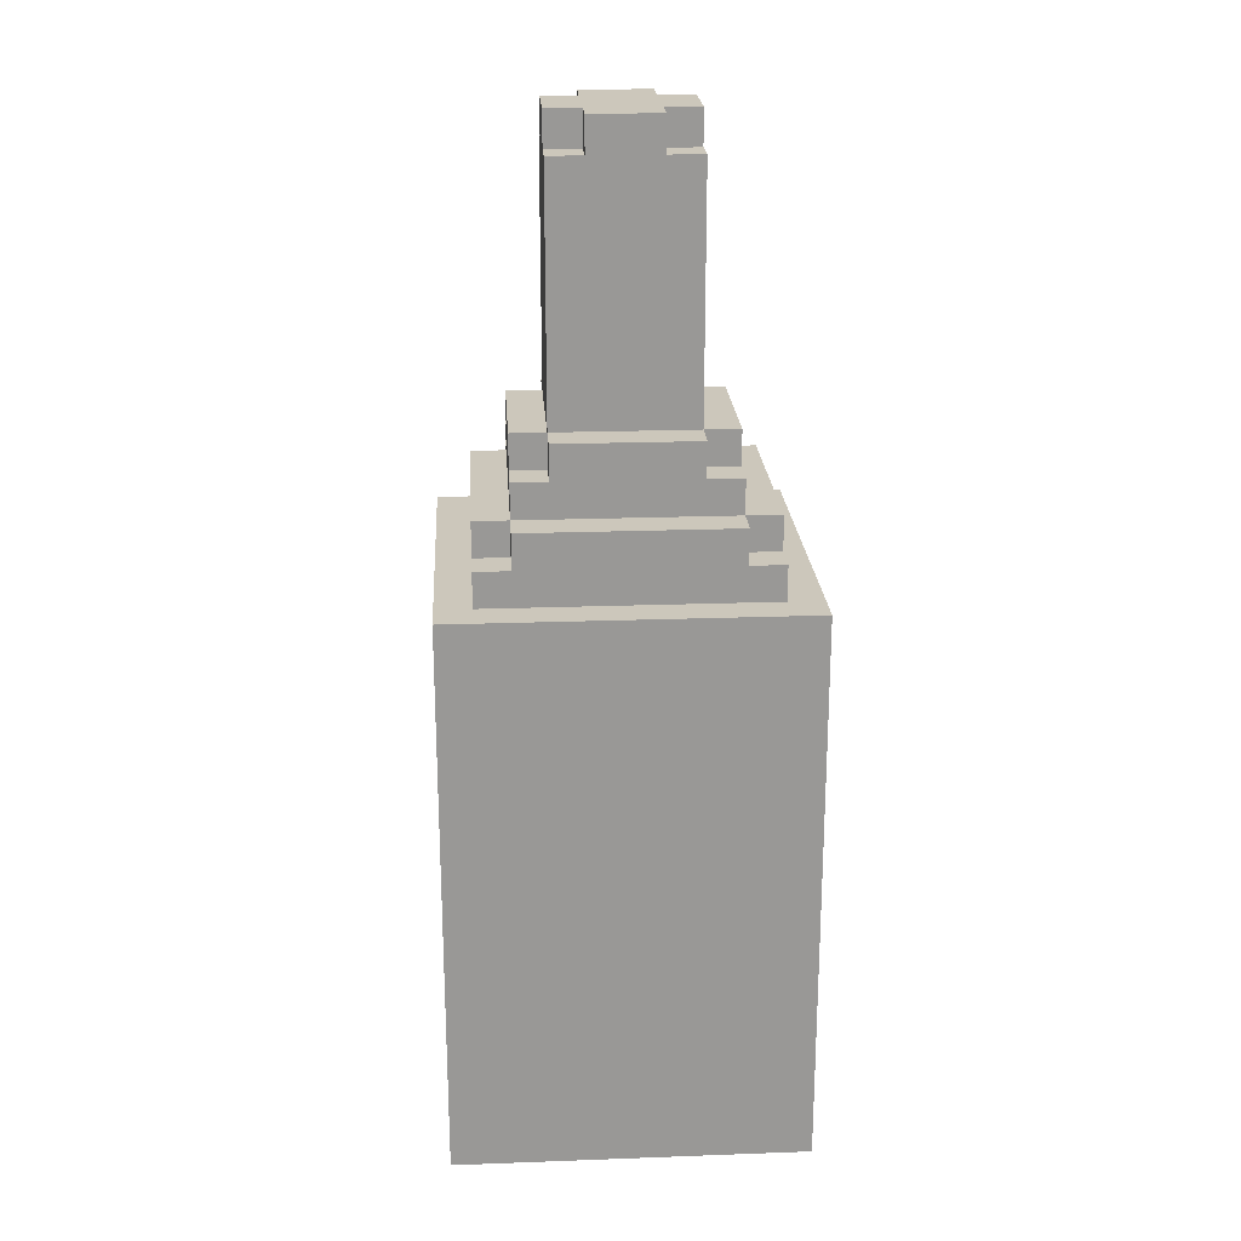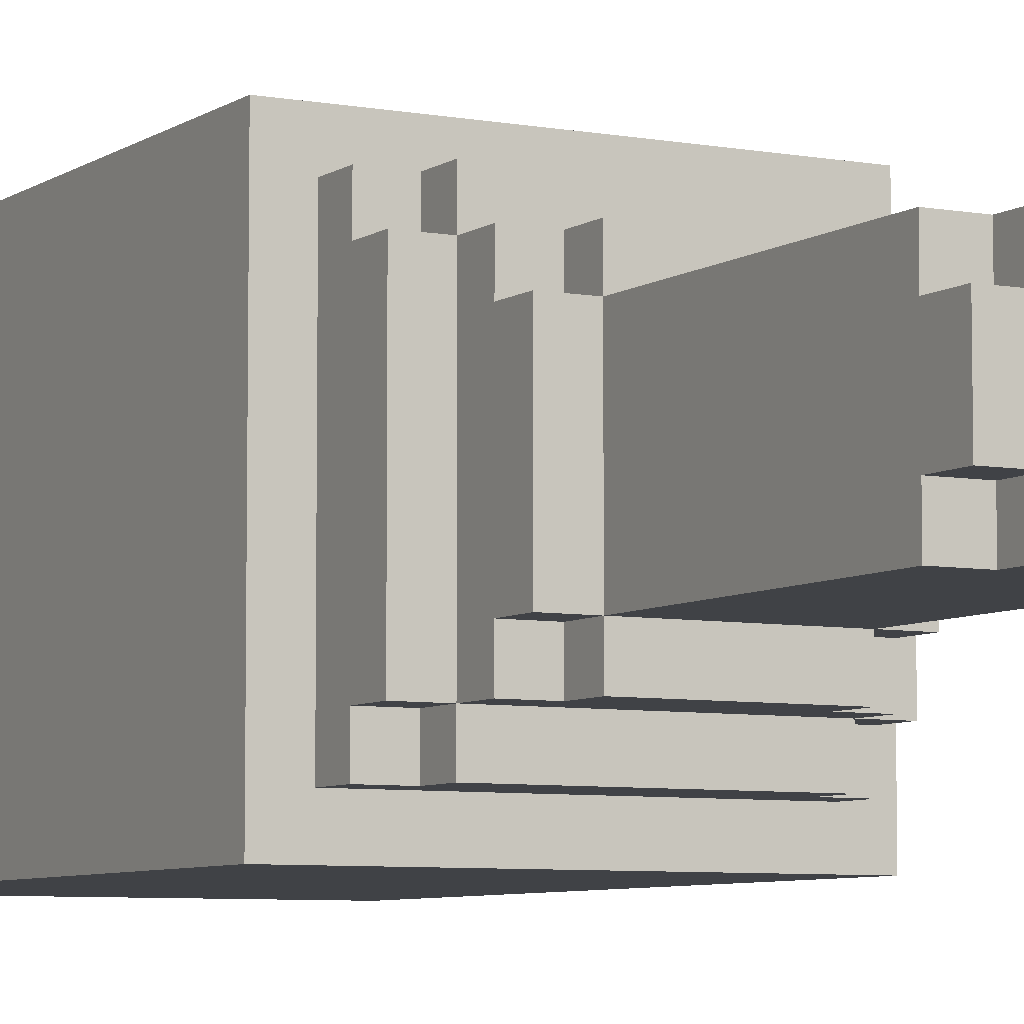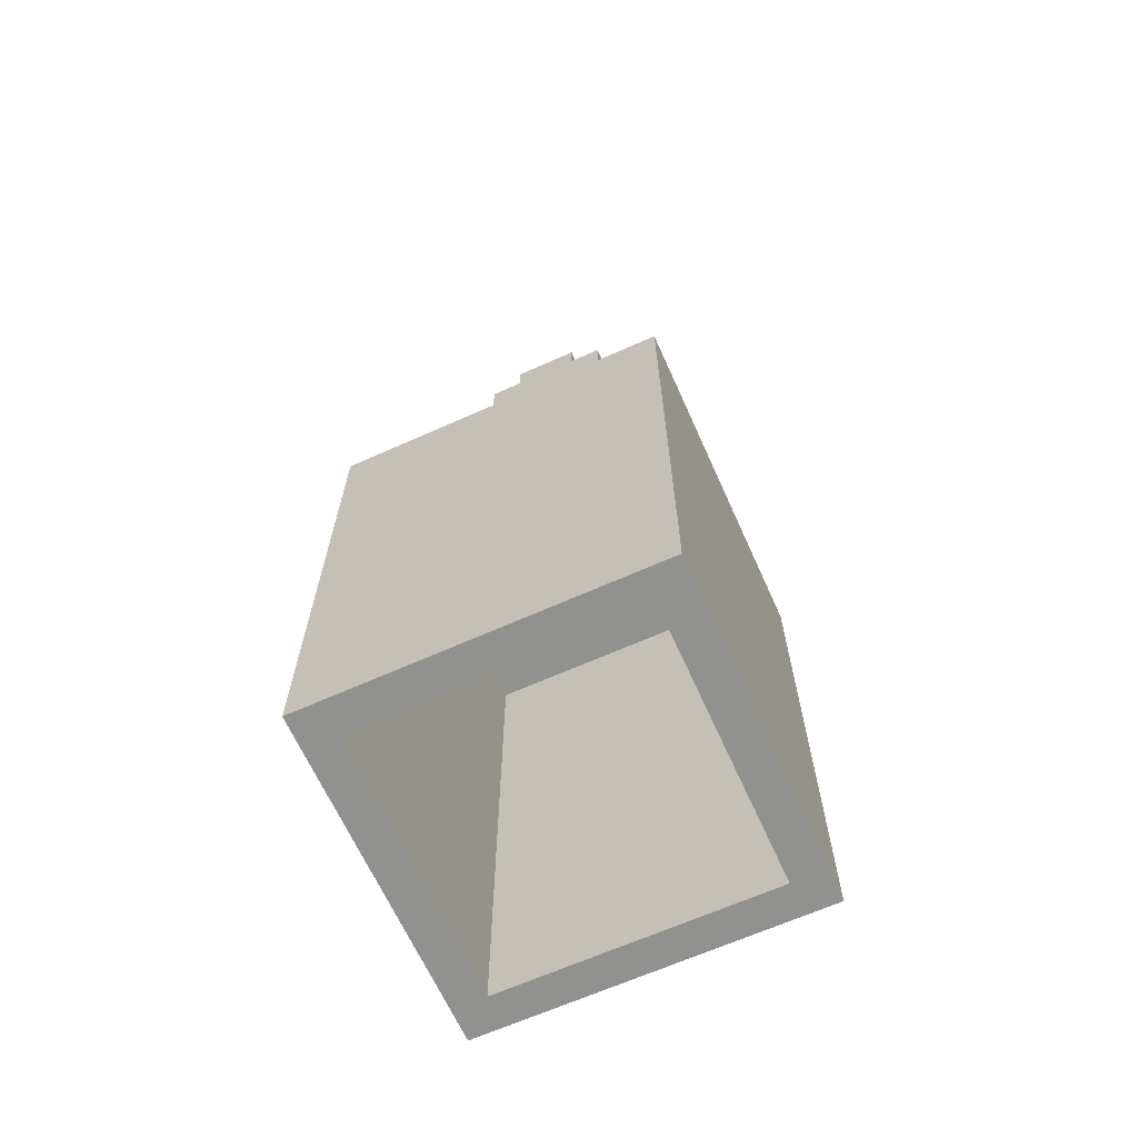
<metadata>
{"format":"obj","ext":"obj","renderer":"f3d","projection":"perspective","resolution":1024,"background":"white","views":[{"elev":21.7,"azim":-93.7,"up":"+Y"},{"elev":-6.5,"azim":151.2,"up":"+Z"},{"elev":-66.0,"azim":-155.8,"up":"+Y"}]}
</metadata>
<code>
g bonus2
v -5 2 5
v -5 2 -5
v -5 4 5
v -5 4 1
v -5 6 5
v -5 6 2
v -5 14 5
v -5 14 2
v -5 15 5
v -5 15 1
v -5 18 5
v -5 18 -5
v -4 18 4
v -4 18 -4
v -4 19 4
v -4 19 3
v -4 19 -3
v -4 19 -4
v -4 20 3
v -4 20 -3
v -3 19 4
v -3 19 3
v -3 19 -3
v -3 19 -4
v -3 20 4
v -3 20 3
v -3 20 -3
v -3 20 -4
v -3 21 3
v -3 21 2
v -3 21 -2
v -3 21 -3
v -3 22 2
v -3 22 -2
v -2 21 3
v -2 21 2
v -2 21 -2
v -2 21 -3
v -2 22 3
v -2 22 2
v -2 22 -2
v -2 22 -3
v -2 24 2
v -2 24 -2
v -2 26 2
v -2 26 -2
v -2 29 2
v -2 29 1
v -2 29 -1
v -2 29 -2
v -2 30 1
v -2 30 -1
v -1 29 2
v -1 29 1
v -1 29 -1
v -1 29 -2
v -1 30 2
v -1 30 1
v -1 30 -1
v -1 30 -2
v 1 22 1
v 1 22 -1
v 1 24 1
v 1 24 -1
v 1 26 1
v 1 26 -1
v 1 29 1
v 1 29 -1
v 2 20 2
v 2 20 -2
v 2 22 2
v 2 22 -2
v 3 18 3
v 3 18 -3
v 3 20 3
v 3 20 -3
v 4 2 4
v 4 2 -4
v 4 4 4
v 4 4 1
v 4 4 -4
v 4 6 4
v 4 6 2
v 4 8 4
v 4 10 4
v 4 11 4
v 4 12 4
v 4 14 4
v 4 14 2
v 4 15 4
v 4 15 1
v 4 15 -4
v 4 18 4
v 4 18 -4
v -4 2 4
v -4 2 -4
v -4 4 4
v -4 4 1
v -4 4 -4
v -4 6 4
v -4 6 2
v -4 7 4
v -4 8 4
v -4 12 4
v -4 13 4
v -4 14 4
v -4 14 2
v -4 15 4
v -4 15 1
v -4 15 -4
v -4 18 4
v -4 18 -4
v -3 18 3
v -3 18 -3
v -3 20 3
v -3 20 -3
v -2 20 2
v -2 20 -2
v -2 22 2
v -2 22 -2
v -1 22 1
v -1 22 -1
v -1 24 1
v -1 24 -1
v -1 26 1
v -1 26 -1
v -1 29 1
v -1 29 -1
v 1 29 2
v 1 29 1
v 1 29 -1
v 1 29 -2
v 1 30 2
v 1 30 1
v 1 30 -1
v 1 30 -2
v 2 21 3
v 2 21 2
v 2 21 -2
v 2 21 -3
v 2 22 3
v 2 22 2
v 2 22 -2
v 2 22 -3
v 2 24 2
v 2 24 -2
v 2 26 2
v 2 26 -2
v 2 29 2
v 2 29 1
v 2 29 -1
v 2 29 -2
v 2 30 1
v 2 30 -1
v 3 19 4
v 3 19 3
v 3 19 -3
v 3 19 -4
v 3 20 4
v 3 20 3
v 3 20 -3
v 3 20 -4
v 3 21 3
v 3 21 2
v 3 21 -2
v 3 21 -3
v 3 22 2
v 3 22 -2
v 4 18 4
v 4 18 -4
v 4 19 4
v 4 19 3
v 4 19 -3
v 4 19 -4
v 4 20 3
v 4 20 -3
v 5 2 5
v 5 2 -5
v 5 4 5
v 5 4 1
v 5 6 5
v 5 6 2
v 5 14 5
v 5 14 2
v 5 15 5
v 5 15 1
v 5 18 5
v 5 18 -5
v -5 2 5
v -5 4 5
v -5 6 5
v -5 14 5
v -5 15 5
v -5 18 5
v -4 7 5
v -4 8 5
v -4 12 5
v -4 13 5
v -3 8 5
v -3 12 5
v -3 15 5
v -3 16 5
v -2 7 5
v -2 12 5
v -2 14 5
v -2 16 5
v -2 17 5
v -1 12 5
v -1 13 5
v 0 7 5
v 0 13 5
v 1 8 5
v 1 10 5
v 1 11 5
v 1 12 5
v 2 14 5
v 2 16 5
v 2 17 5
v 3 7 5
v 3 8 5
v 3 10 5
v 3 11 5
v 3 12 5
v 3 13 5
v 3 15 5
v 3 16 5
v 4 8 5
v 4 10 5
v 4 11 5
v 4 12 5
v 5 2 5
v 5 4 5
v 5 6 5
v 5 14 5
v 5 15 5
v 5 18 5
v -4 18 4
v -4 19 4
v -3 19 4
v -3 20 4
v 3 19 4
v 3 20 4
v 4 18 4
v 4 19 4
v -4 19 3
v -4 20 3
v -3 19 3
v -3 20 3
v -3 21 3
v -2 21 3
v -2 22 3
v 2 21 3
v 2 22 3
v 3 19 3
v 3 20 3
v 3 21 3
v 4 19 3
v 4 20 3
v -3 21 2
v -3 22 2
v -2 21 2
v -2 22 2
v -2 24 2
v -2 26 2
v -2 29 2
v -1 29 2
v -1 30 2
v 1 29 2
v 1 30 2
v 2 21 2
v 2 22 2
v 2 24 2
v 2 26 2
v 2 29 2
v 3 21 2
v 3 22 2
v -2 29 1
v -2 30 1
v -1 29 1
v -1 30 1
v 1 29 1
v 1 30 1
v 2 29 1
v 2 30 1
v -1 22 -1
v -1 24 -1
v -1 26 -1
v -1 29 -1
v 1 22 -1
v 1 24 -1
v 1 26 -1
v 1 29 -1
v -2 20 -2
v -2 22 -2
v 2 20 -2
v 2 22 -2
v -3 18 -3
v -3 20 -3
v 3 18 -3
v 3 20 -3
v -4 2 -4
v -4 4 -4
v -4 15 -4
v -4 18 -4
v -3 5 -4
v -3 14 -4
v -2 6 -4
v -2 7 -4
v -2 8 -4
v -2 9 -4
v -2 12 -4
v -2 13 -4
v -1 8 -4
v -1 9 -4
v -1 10 -4
v -1 11 -4
v 0 8 -4
v 0 9 -4
v 0 10 -4
v 0 11 -4
v 0 12 -4
v 0 13 -4
v 1 10 -4
v 1 11 -4
v 1 12 -4
v 1 13 -4
v 2 6 -4
v 2 7 -4
v 2 8 -4
v 2 9 -4
v 2 10 -4
v 2 11 -4
v 2 12 -4
v 2 13 -4
v 3 5 -4
v 3 14 -4
v 4 2 -4
v 4 4 -4
v 4 15 -4
v 4 18 -4
v -4 2 4
v -4 4 4
v -4 6 4
v -4 7 4
v -4 8 4
v -4 12 4
v -4 13 4
v -4 14 4
v -4 15 4
v -4 18 4
v -3 8 4
v -3 12 4
v -3 15 4
v -3 16 4
v -2 7 4
v -2 12 4
v -2 14 4
v -2 16 4
v -2 17 4
v -1 12 4
v -1 13 4
v 0 7 4
v 0 13 4
v 1 8 4
v 1 10 4
v 1 11 4
v 1 12 4
v 2 14 4
v 2 16 4
v 2 17 4
v 3 7 4
v 3 8 4
v 3 10 4
v 3 11 4
v 3 12 4
v 3 13 4
v 3 15 4
v 3 16 4
v 4 2 4
v 4 4 4
v 4 6 4
v 4 8 4
v 4 10 4
v 4 11 4
v 4 12 4
v 4 14 4
v 4 15 4
v 4 18 4
v -3 18 3
v -3 20 3
v 3 18 3
v 3 20 3
v -2 20 2
v -2 22 2
v 2 20 2
v 2 22 2
v -1 22 1
v -1 24 1
v -1 26 1
v -1 29 1
v 1 22 1
v 1 24 1
v 1 26 1
v 1 29 1
v -2 29 -1
v -2 30 -1
v -1 29 -1
v -1 30 -1
v 1 29 -1
v 1 30 -1
v 2 29 -1
v 2 30 -1
v -3 21 -2
v -3 22 -2
v -2 21 -2
v -2 22 -2
v -2 24 -2
v -2 26 -2
v -2 29 -2
v -1 29 -2
v -1 30 -2
v 1 29 -2
v 1 30 -2
v 2 21 -2
v 2 22 -2
v 2 24 -2
v 2 26 -2
v 2 29 -2
v 3 21 -2
v 3 22 -2
v -4 19 -3
v -4 20 -3
v -3 19 -3
v -3 20 -3
v -3 21 -3
v -2 21 -3
v -2 22 -3
v 2 21 -3
v 2 22 -3
v 3 19 -3
v 3 20 -3
v 3 21 -3
v 4 19 -3
v 4 20 -3
v -4 18 -4
v -4 19 -4
v -3 19 -4
v -3 20 -4
v 3 19 -4
v 3 20 -4
v 4 18 -4
v 4 19 -4
v -5 2 -5
v -5 18 -5
v -4 4 -5
v -4 15 -5
v -3 5 -5
v -3 14 -5
v -2 6 -5
v -2 7 -5
v -2 8 -5
v -2 9 -5
v -2 12 -5
v -2 13 -5
v -1 8 -5
v -1 9 -5
v -1 10 -5
v -1 11 -5
v 0 8 -5
v 0 9 -5
v 0 10 -5
v 0 11 -5
v 0 12 -5
v 0 13 -5
v 1 10 -5
v 1 11 -5
v 1 12 -5
v 1 13 -5
v 2 6 -5
v 2 7 -5
v 2 8 -5
v 2 9 -5
v 2 10 -5
v 2 11 -5
v 2 12 -5
v 2 13 -5
v 3 5 -5
v 3 14 -5
v 4 4 -5
v 4 15 -5
v 5 2 -5
v 5 18 -5
v -5 2 5
v 5 2 5
v -4 2 4
v 4 2 4
v -4 2 -4
v 4 2 -4
v -5 2 -5
v 5 2 -5
v -4 18 4
v 4 18 4
v -3 18 3
v 3 18 3
v -3 18 -3
v 3 18 -3
v -4 18 -4
v 4 18 -4
v -3 20 3
v 3 20 3
v -2 20 2
v 2 20 2
v -2 20 -2
v 2 20 -2
v -3 20 -3
v 3 20 -3
v -2 22 2
v 2 22 2
v -1 22 1
v 1 22 1
v -1 22 -1
v 1 22 -1
v -2 22 -2
v 2 22 -2
v -1 29 1
v 1 29 1
v -1 29 -1
v 1 29 -1
v -5 18 5
v 5 18 5
v -4 18 4
v 4 18 4
v -4 18 -4
v 4 18 -4
v -5 18 -5
v 5 18 -5
v -4 19 4
v -3 19 4
v 3 19 4
v 4 19 4
v -4 19 3
v -3 19 3
v 3 19 3
v 4 19 3
v -4 19 -3
v -3 19 -3
v 3 19 -3
v 4 19 -3
v -4 19 -4
v -3 19 -4
v 3 19 -4
v 4 19 -4
v -3 20 4
v 3 20 4
v -4 20 3
v -3 20 3
v 3 20 3
v 4 20 3
v -4 20 -3
v -3 20 -3
v 3 20 -3
v 4 20 -3
v -3 20 -4
v 3 20 -4
v -3 21 3
v -2 21 3
v 2 21 3
v 3 21 3
v -3 21 2
v -2 21 2
v 2 21 2
v 3 21 2
v -3 21 -2
v -2 21 -2
v 2 21 -2
v 3 21 -2
v -3 21 -3
v -2 21 -3
v 2 21 -3
v 3 21 -3
v -2 22 3
v 2 22 3
v -3 22 2
v -2 22 2
v 2 22 2
v 3 22 2
v -3 22 -2
v -2 22 -2
v 2 22 -2
v 3 22 -2
v -2 22 -3
v 2 22 -3
v -2 29 2
v -1 29 2
v 1 29 2
v 2 29 2
v -2 29 1
v -1 29 1
v 1 29 1
v 2 29 1
v -2 29 -1
v -1 29 -1
v 1 29 -1
v 2 29 -1
v -2 29 -2
v -1 29 -2
v 1 29 -2
v 2 29 -2
v -1 30 2
v 1 30 2
v -2 30 1
v -1 30 1
v 1 30 1
v 2 30 1
v -2 30 -1
v -1 30 -1
v 1 30 -1
v 2 30 -1
v -1 30 -2
v 1 30 -2
f 3 2 1
f 4 2 3
f 5 4 3
f 6 4 5
f 7 6 5
f 8 4 6
f 8 6 7
f 9 8 7
f 10 2 4
f 10 8 9
f 10 4 8
f 11 10 9
f 12 2 10
f 12 10 11
f 15 14 13
f 16 14 15
f 17 14 16
f 18 14 17
f 19 17 16
f 20 17 19
f 25 22 21
f 26 22 25
f 27 24 23
f 28 24 27
f 29 27 26
f 30 27 29
f 31 27 30
f 32 27 31
f 33 31 30
f 34 31 33
f 39 36 35
f 40 36 39
f 41 38 37
f 42 38 41
f 43 41 40
f 44 41 43
f 45 44 43
f 46 44 45
f 47 46 45
f 48 46 47
f 49 46 48
f 50 46 49
f 51 49 48
f 52 49 51
f 57 54 53
f 58 54 57
f 59 56 55
f 60 56 59
f 63 62 61
f 64 62 63
f 65 64 63
f 66 64 65
f 67 66 65
f 68 66 67
f 71 70 69
f 72 70 71
f 75 74 73
f 76 74 75
f 79 78 77
f 80 78 79
f 81 78 80
f 82 80 79
f 83 80 82
f 84 83 82
f 85 83 84
f 86 83 85
f 87 83 86
f 88 83 87
f 89 80 83
f 89 83 88
f 90 89 88
f 91 81 80
f 91 89 90
f 91 80 89
f 92 81 91
f 93 91 90
f 93 92 91
f 94 92 93
f 95 96 97
f 97 96 98
f 98 96 99
f 97 98 100
f 100 98 101
f 100 101 102
f 102 101 103
f 103 101 104
f 104 101 105
f 105 101 106
f 101 98 107
f 106 101 107
f 106 107 108
f 98 99 109
f 108 107 109
f 107 98 109
f 109 99 110
f 108 109 111
f 109 110 111
f 111 110 112
f 113 114 115
f 115 114 116
f 117 118 119
f 119 118 120
f 121 122 123
f 123 122 124
f 123 124 125
f 125 124 126
f 125 126 127
f 127 126 128
f 129 130 133
f 133 130 134
f 131 132 135
f 135 132 136
f 137 138 141
f 141 138 142
f 139 140 143
f 143 140 144
f 142 143 145
f 145 143 146
f 145 146 147
f 147 146 148
f 147 148 149
f 149 148 150
f 150 148 151
f 151 148 152
f 150 151 153
f 153 151 154
f 155 156 159
f 159 156 160
f 157 158 161
f 161 158 162
f 160 161 163
f 163 161 164
f 164 161 165
f 165 161 166
f 164 165 167
f 167 165 168
f 169 170 171
f 171 170 172
f 172 170 173
f 173 170 174
f 172 173 175
f 175 173 176
f 177 178 179
f 179 178 180
f 179 180 181
f 181 180 182
f 181 182 183
f 182 180 184
f 183 182 184
f 183 184 185
f 180 178 186
f 185 184 186
f 184 180 186
f 185 186 187
f 186 178 188
f 187 186 188
f 195 192 191
f 196 192 195
f 197 192 196
f 198 192 197
f 199 196 195
f 199 197 196
f 200 198 197
f 200 197 199
f 201 194 193
f 201 193 192
f 202 194 201
f 203 200 199
f 203 195 191
f 203 199 195
f 204 198 200
f 204 200 203
f 205 202 201
f 205 192 198
f 205 201 192
f 206 194 202
f 206 202 205
f 207 194 206
f 208 198 204
f 208 204 203
f 209 205 198
f 209 198 208
f 209 206 205
f 210 203 191
f 210 208 203
f 210 209 208
f 211 206 209
f 211 209 210
f 212 211 210
f 213 211 212
f 214 211 213
f 215 211 214
f 216 206 211
f 217 207 206
f 217 206 216
f 218 194 207
f 218 207 217
f 219 210 191
f 219 212 210
f 220 213 212
f 220 212 219
f 221 214 213
f 221 213 220
f 222 215 214
f 222 214 221
f 223 211 215
f 223 215 222
f 224 216 211
f 224 211 223
f 225 217 216
f 226 218 217
f 226 217 225
f 227 220 219
f 227 221 220
f 228 222 221
f 228 221 227
f 229 223 222
f 229 222 228
f 230 224 223
f 230 223 229
f 231 190 189
f 232 191 190
f 232 190 231
f 233 228 227
f 233 191 232
f 233 227 219
f 233 230 229
f 233 229 228
f 233 219 191
f 234 224 230
f 234 230 233
f 234 216 224
f 234 225 216
f 235 226 225
f 235 225 234
f 236 194 218
f 236 226 235
f 236 218 226
f 239 238 237
f 241 239 237
f 241 240 239
f 242 240 241
f 243 241 237
f 244 241 243
f 247 246 245
f 248 246 247
f 250 249 248
f 252 250 248
f 252 251 250
f 253 251 252
f 255 252 248
f 256 252 255
f 257 255 254
f 258 255 257
f 261 260 259
f 262 260 261
f 266 265 264
f 268 266 264
f 268 267 266
f 269 267 268
f 271 263 262
f 272 264 263
f 272 263 271
f 273 268 264
f 273 264 272
f 274 268 273
f 275 271 270
f 276 271 275
f 279 278 277
f 280 278 279
f 283 282 281
f 284 282 283
f 289 286 285
f 290 287 286
f 290 286 289
f 291 288 287
f 291 287 290
f 292 288 291
f 295 294 293
f 296 294 295
f 299 298 297
f 300 298 299
f 305 303 302
f 306 303 305
f 307 306 305
f 308 306 307
f 309 306 308
f 310 306 309
f 311 306 310
f 312 306 311
f 313 309 308
f 313 310 309
f 314 311 310
f 314 310 313
f 315 311 314
f 316 311 315
f 317 313 308
f 317 314 313
f 317 315 314
f 318 315 317
f 319 316 315
f 319 315 318
f 320 311 316
f 320 316 319
f 321 312 311
f 321 311 320
f 322 306 312
f 322 312 321
f 323 321 320
f 323 320 319
f 323 322 321
f 323 319 318
f 324 322 323
f 325 322 324
f 326 306 322
f 326 322 325
f 327 307 305
f 327 308 307
f 328 317 308
f 328 308 327
f 329 318 317
f 329 317 328
f 330 323 318
f 330 318 329
f 331 324 323
f 331 323 330
f 332 325 324
f 332 324 331
f 333 326 325
f 333 325 332
f 334 306 326
f 334 326 333
f 335 305 302
f 335 333 332
f 335 334 333
f 335 330 329
f 335 329 328
f 335 328 327
f 335 327 305
f 335 331 330
f 335 332 331
f 336 306 334
f 336 334 335
f 336 303 306
f 337 302 301
f 338 335 302
f 338 302 337
f 338 336 335
f 339 303 336
f 339 336 338
f 339 304 303
f 340 304 339
f 344 345 351
f 345 346 351
f 346 347 352
f 351 346 352
f 349 350 353
f 348 349 353
f 353 350 354
f 343 344 355
f 351 352 355
f 344 351 355
f 352 347 356
f 355 352 356
f 353 354 357
f 348 353 357
f 347 348 357
f 354 350 358
f 357 354 358
f 358 350 359
f 356 347 360
f 355 356 360
f 347 357 361
f 360 347 361
f 357 358 361
f 355 360 362
f 343 355 362
f 360 361 362
f 361 358 363
f 362 361 363
f 362 363 364
f 364 363 365
f 365 363 366
f 366 363 367
f 363 358 368
f 358 359 369
f 368 358 369
f 359 350 370
f 369 359 370
f 343 362 371
f 362 364 371
f 364 365 372
f 371 364 372
f 365 366 373
f 372 365 373
f 366 367 374
f 373 366 374
f 367 363 375
f 374 367 375
f 363 368 376
f 375 363 376
f 368 369 377
f 369 370 378
f 377 369 378
f 341 342 379
f 342 343 380
f 379 342 380
f 343 371 381
f 380 343 381
f 371 372 381
f 372 373 382
f 381 372 382
f 373 374 383
f 382 373 383
f 374 375 384
f 383 374 384
f 375 376 385
f 384 375 385
f 376 368 386
f 385 376 386
f 368 377 386
f 377 378 387
f 386 377 387
f 378 370 388
f 387 378 388
f 370 350 388
f 389 390 391
f 391 390 392
f 393 394 395
f 395 394 396
f 397 398 401
f 398 399 402
f 401 398 402
f 399 400 403
f 402 399 403
f 403 400 404
f 405 406 407
f 407 406 408
f 409 410 411
f 411 410 412
f 413 414 415
f 415 414 416
f 418 419 420
f 418 420 422
f 420 421 422
f 422 421 423
f 416 417 425
f 417 418 426
f 425 417 426
f 418 422 427
f 426 418 427
f 427 422 428
f 424 425 429
f 429 425 430
f 431 432 433
f 433 432 434
f 434 435 436
f 434 436 438
f 436 437 438
f 438 437 439
f 434 438 441
f 441 438 442
f 440 441 443
f 443 441 444
f 445 446 447
f 445 447 449
f 447 448 449
f 449 448 450
f 445 449 451
f 451 449 452
f 453 454 455
f 455 454 456
f 455 456 457
f 457 456 458
f 457 458 459
f 459 458 460
f 460 458 461
f 461 458 462
f 462 458 463
f 463 458 464
f 460 461 465
f 461 462 465
f 462 463 466
f 465 462 466
f 466 463 467
f 467 463 468
f 460 465 469
f 465 466 469
f 466 467 469
f 469 467 470
f 467 468 471
f 470 467 471
f 468 463 472
f 471 468 472
f 463 464 473
f 472 463 473
f 464 458 474
f 473 464 474
f 472 473 475
f 471 472 475
f 473 474 475
f 470 471 475
f 475 474 476
f 476 474 477
f 474 458 478
f 477 474 478
f 457 459 479
f 459 460 479
f 460 469 480
f 479 460 480
f 469 470 481
f 480 469 481
f 470 475 482
f 481 470 482
f 475 476 483
f 482 475 483
f 476 477 484
f 483 476 484
f 477 478 485
f 484 477 485
f 478 458 486
f 485 478 486
f 455 457 487
f 484 485 487
f 485 486 487
f 481 482 487
f 480 481 487
f 479 480 487
f 457 479 487
f 482 483 487
f 483 484 487
f 486 458 488
f 487 486 488
f 458 456 488
f 453 455 489
f 455 487 489
f 487 488 489
f 488 456 490
f 489 488 490
f 456 454 490
f 453 489 491
f 489 490 491
f 490 454 492
f 491 490 492
f 495 494 493
f 496 494 495
f 497 495 493
f 498 494 496
f 499 497 493
f 499 498 497
f 500 494 498
f 500 498 499
f 503 502 501
f 504 502 503
f 505 503 501
f 506 502 504
f 507 505 501
f 507 506 505
f 508 502 506
f 508 506 507
f 511 510 509
f 512 510 511
f 513 511 509
f 514 510 512
f 515 513 509
f 515 514 513
f 516 510 514
f 516 514 515
f 519 518 517
f 520 518 519
f 521 519 517
f 522 518 520
f 523 521 517
f 523 522 521
f 524 518 522
f 524 522 523
f 527 526 525
f 528 526 527
f 529 530 531
f 531 530 532
f 529 531 533
f 532 530 534
f 529 533 535
f 533 534 535
f 534 530 536
f 535 534 536
f 537 538 541
f 541 538 542
f 539 540 543
f 543 540 544
f 545 546 549
f 549 546 550
f 547 548 551
f 551 548 552
f 553 554 556
f 556 554 557
f 555 556 559
f 559 556 560
f 557 558 561
f 561 558 562
f 560 561 563
f 563 561 564
f 565 566 569
f 569 566 570
f 567 568 571
f 571 568 572
f 573 574 577
f 577 574 578
f 575 576 579
f 579 576 580
f 581 582 584
f 584 582 585
f 583 584 587
f 587 584 588
f 585 586 589
f 589 586 590
f 588 589 591
f 591 589 592
f 593 594 597
f 597 594 598
f 595 596 599
f 599 596 600
f 601 602 605
f 605 602 606
f 603 604 607
f 607 604 608
f 609 610 612
f 612 610 613
f 611 612 615
f 613 614 615
f 612 613 615
f 615 614 616
f 616 614 617
f 617 614 618
f 616 617 619
f 619 617 620

</code>
